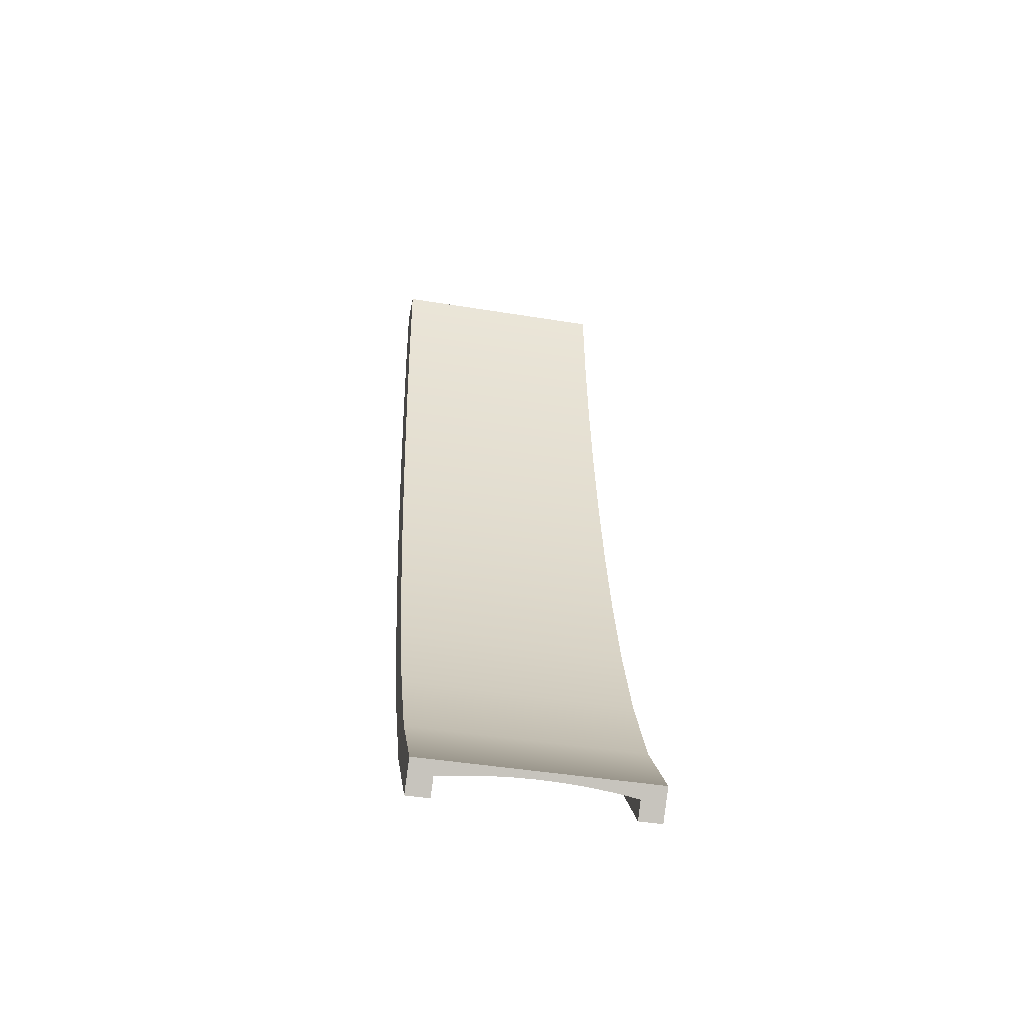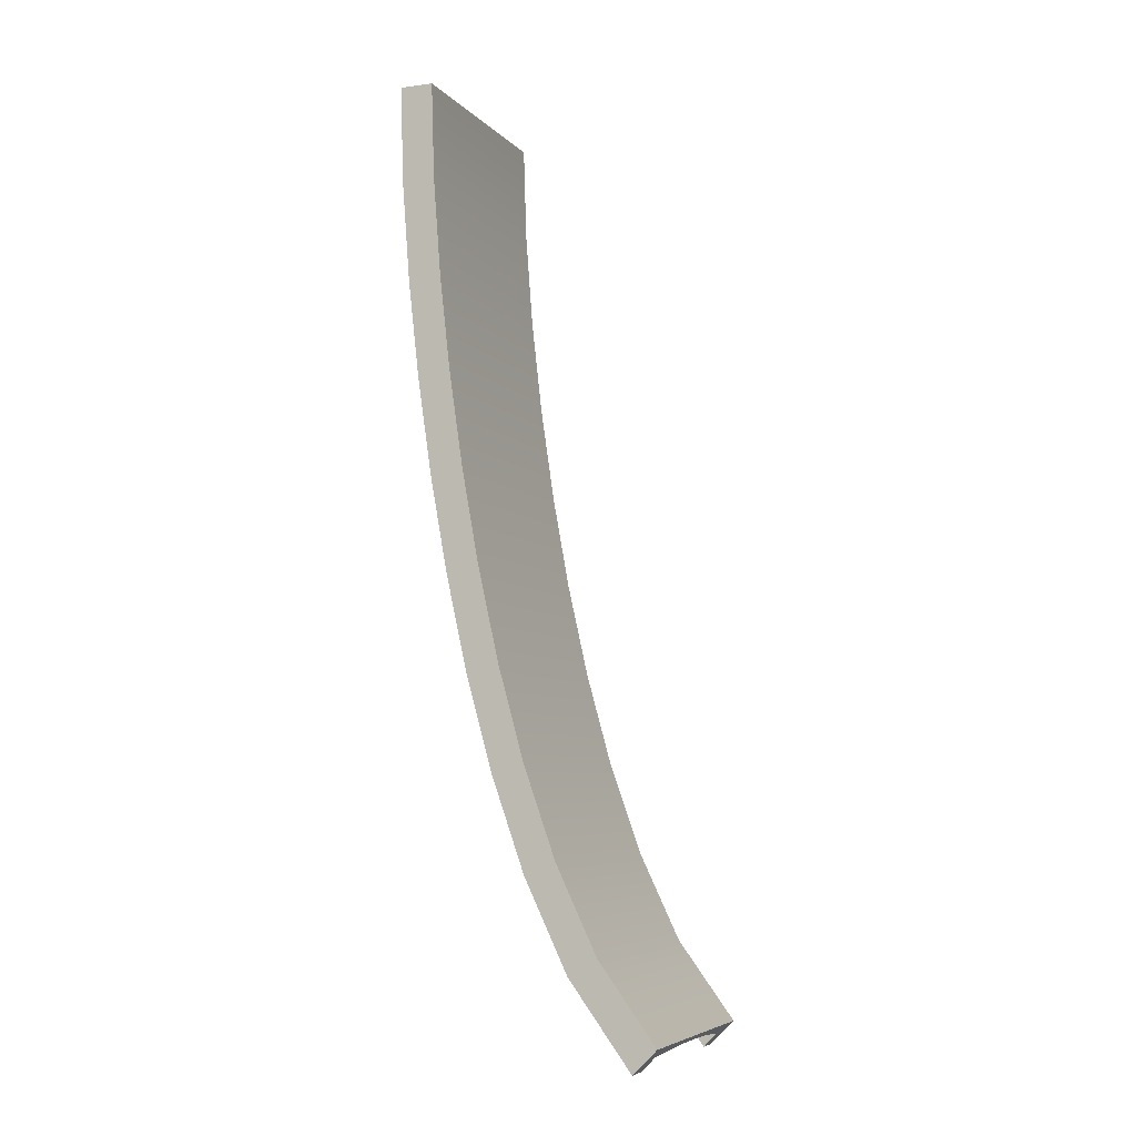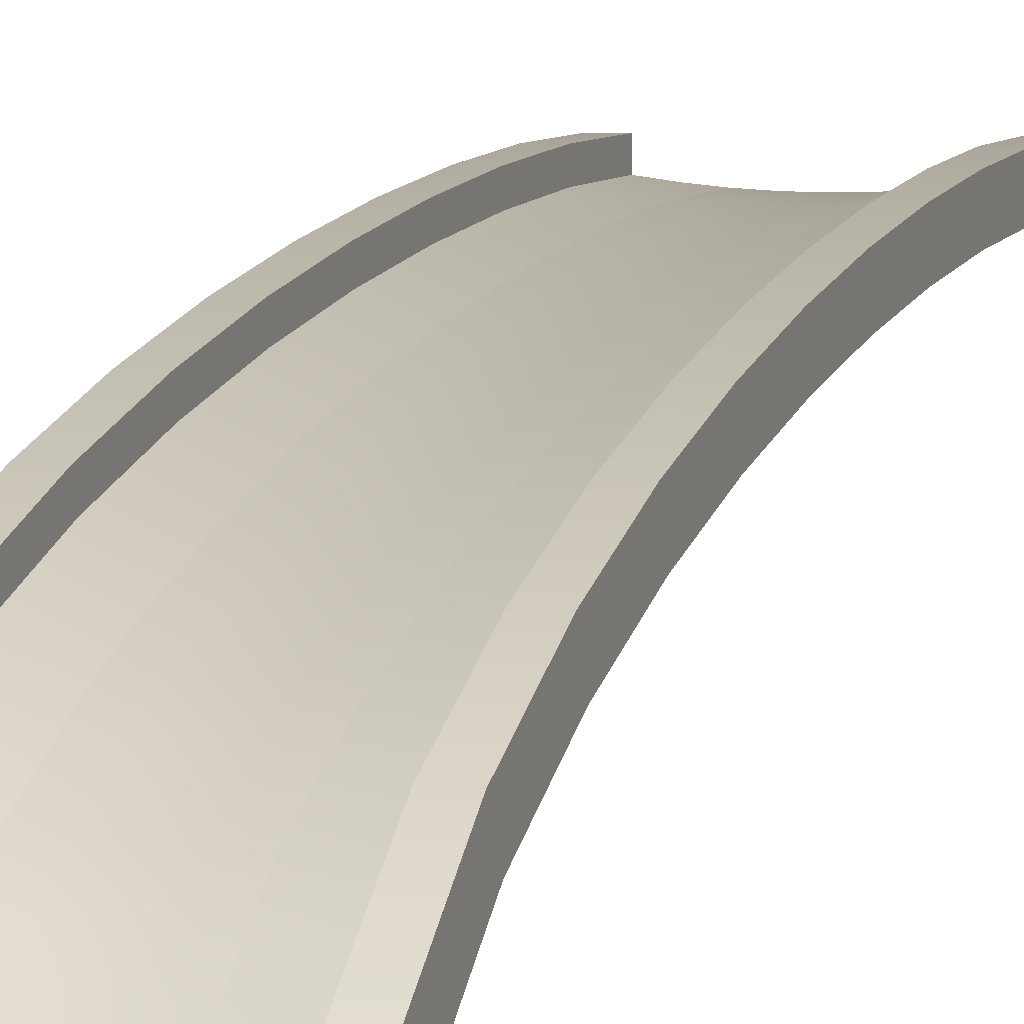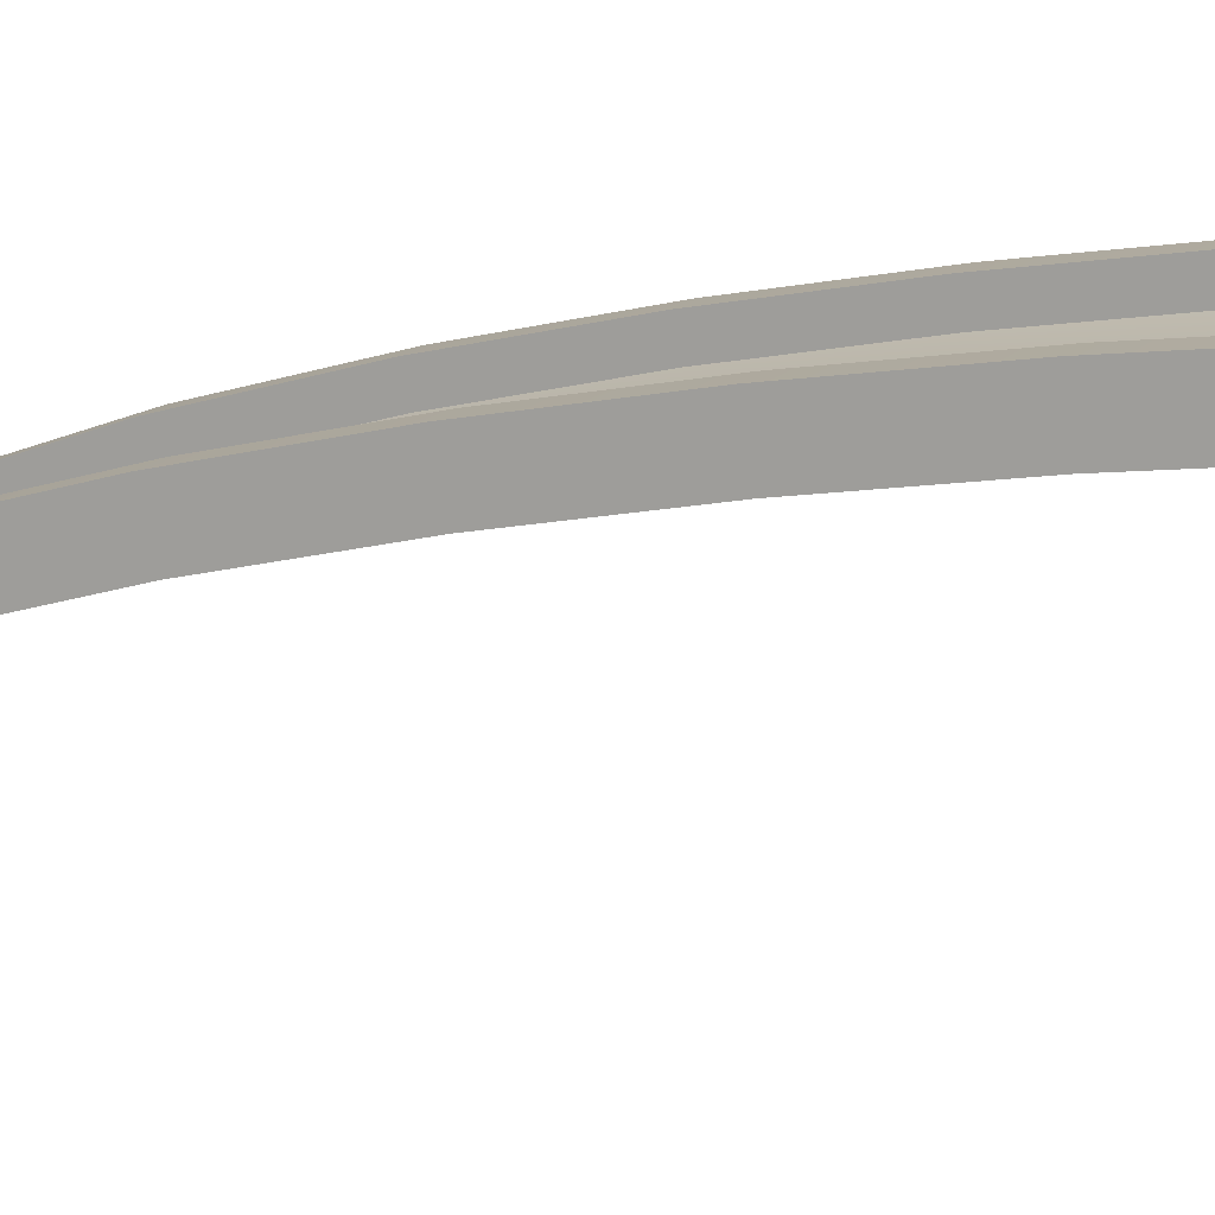
<metadata>
{"format":"obj","ext":"obj","renderer":"f3d","projection":"perspective","resolution":1024,"background":"white","views":[{"elev":-44.9,"azim":-10.7,"up":"+Z"},{"elev":-6.2,"azim":-68.1,"up":"+Z"},{"elev":5.1,"azim":-162.4,"up":"+Y"},{"elev":12.5,"azim":-69.4,"up":"+Y"}]}
</metadata>
<code>
g spline-concave-straight-hill-end
v 0.4 0.04478 -0.04478 1 1 1
v 0.4 0.1037 -0.1037 1 1 1
v 0.4 0.3021 0.3045 1 1 1
v 0.4 0.3745 0.2632 1 1 1
v 0.4 0.4861 0.6902 1 1 1
v 0.4 0.5634 0.6589 1 1 1
v -0.5 2.861e-06 2.861e-06 1 1 1
v -0.5 0.1037 -0.1037 1 1 1
v -0.5 0.2471 0.3359 1 1 1
v -0.5 0.3745 0.2632 1 1 1
v -0.5 0.4274 0.7139 1 1 1
v -0.5 0.5634 0.6589 1 1 1
v -0.4 0.1037 -0.1037 1 1 1
v -0.4 0.3745 0.2632 1 1 1
v -0.4 0.5634 0.6589 1 1 1
v 0.5 2.861e-06 2.861e-06 1 1 1
v 0.5 0.2471 0.3359 1 1 1
v 0.5 0.4274 0.7139 1 1 1
v -0.4 0.04478 -0.04478 1 1 1
v -0.4 0.3021 0.3045 1 1 1
v -0.4 0.4861 0.6902 1 1 1
v 0.5 0.1037 -0.1037 1 1 1
v 0.5 0.3745 0.2632 1 1 1
v 0.5 0.5634 0.6589 1 1 1
v 0 0.02239 -0.02239 1 1 1
v 0 0.2746 0.3202 1 1 1
v -0.1004 0.02379 -0.02379 1 1 1
v -0.1004 0.2764 0.3192 1 1 1
v 0.1004 0.02379 -0.02379 1 1 1
v 0.1004 0.2764 0.3192 1 1 1
v -0.2006 0.028 -0.02799 1 1 1
v -0.2006 0.2815 0.3163 1 1 1
v 0.2006 0.028 -0.02799 1 1 1
v 0.2006 0.2815 0.3163 1 1 1
v 0 0.4568 0.702 1 1 1
v -0.1004 0.4586 0.7013 1 1 1
v 0.1004 0.4586 0.7013 1 1 1
v -0.2006 0.4641 0.6991 1 1 1
v 0.2006 0.4641 0.6991 1 1 1
v -0.3005 0.035 -0.03499 1 1 1
v -0.3005 0.2901 0.3114 1 1 1
v 0.3005 0.035 -0.03499 1 1 1
v 0.3005 0.2901 0.3114 1 1 1
v -0.3005 0.4733 0.6953 1 1 1
v 0.3005 0.4733 0.6953 1 1 1
v 0.4 0.6277 1.09 1 1 1
v 0.4 0.7072 1.065 1 1 1
v 0.4 0.7411 1.497 1 1 1
v 0.4 0.8219 1.477 1 1 1
v -0.5 0.5672 1.109 1 1 1
v -0.5 0.7072 1.065 1 1 1
v -0.5 0.6796 1.512 1 1 1
v -0.5 0.8219 1.477 1 1 1
v -0.4 0.7072 1.065 1 1 1
v -0.4 0.8219 1.477 1 1 1
v 0.5 0.5672 1.109 1 1 1
v 0.5 0.6796 1.512 1 1 1
v -0.4 0.6277 1.09 1 1 1
v -0.4 0.7411 1.497 1 1 1
v 0.5 0.7072 1.065 1 1 1
v 0.5 0.8219 1.477 1 1 1
v 0 0.5974 1.099 1 1 1
v -0.1004 0.5993 1.099 1 1 1
v 0.1004 0.5993 1.099 1 1 1
v -0.2006 0.605 1.097 1 1 1
v 0.2006 0.605 1.097 1 1 1
v 0 0.7104 1.505 1 1 1
v -0.1004 0.7123 1.504 1 1 1
v 0.1004 0.7123 1.504 1 1 1
v -0.2006 0.7181 1.503 1 1 1
v 0.2006 0.7181 1.503 1 1 1
v -0.3005 0.6145 1.094 1 1 1
v 0.3005 0.6145 1.094 1 1 1
v -0.3005 0.7277 1.5 1 1 1
v 0.3005 0.7277 1.5 1 1 1
v 0.4 0.8336 1.909 1 1 1
v 0.4 0.9152 1.892 1 1 1
v 0.4 0.9092 2.323 1 1 1
v 0.4 0.9914 2.31 1 1 1
v -0.5 0.7715 1.921 1 1 1
v -0.5 0.9152 1.892 1 1 1
v -0.5 0.8467 2.333 1 1 1
v -0.5 0.9914 2.31 1 1 1
v -0.4 0.9152 1.892 1 1 1
v -0.4 0.9914 2.31 1 1 1
v 0.5 0.7715 1.921 1 1 1
v 0.5 0.8467 2.333 1 1 1
v -0.4 0.8336 1.909 1 1 1
v -0.4 0.9092 2.323 1 1 1
v 0.5 0.9152 1.892 1 1 1
v 0.5 0.9914 2.31 1 1 1
v 0 0.8025 1.915 1 1 1
v -0.1004 0.8045 1.914 1 1 1
v 0.1004 0.8045 1.914 1 1 1
v -0.2006 0.8103 1.913 1 1 1
v 0.2006 0.8103 1.913 1 1 1
v 0 0.878 2.328 1 1 1
v -0.1004 0.8799 2.328 1 1 1
v 0.1004 0.8799 2.328 1 1 1
v -0.2006 0.8858 2.327 1 1 1
v 0.2006 0.8858 2.327 1 1 1
v -0.3005 0.82 1.911 1 1 1
v 0.3005 0.82 1.911 1 1 1
v -0.3005 0.8956 2.325 1 1 1
v 0.3005 0.8956 2.325 1 1 1
v 0.4 0.9702 2.74 1 1 1
v 0.4 1.053 2.729 1 1 1
v 0.4 1.017 3.158 1 1 1
v 0.4 1.1 3.15 1 1 1
v -0.5 0.9074 2.748 1 1 1
v -0.5 1.053 2.729 1 1 1
v -0.5 0.9544 3.164 1 1 1
v -0.5 1.1 3.15 1 1 1
v -0.4 1.053 2.729 1 1 1
v -0.4 1.1 3.15 1 1 1
v 0.5 0.9074 2.748 1 1 1
v 0.5 0.9544 3.164 1 1 1
v -0.4 0.9702 2.74 1 1 1
v -0.4 1.017 3.158 1 1 1
v 0.5 1.053 2.729 1 1 1
v 0.5 1.1 3.15 1 1 1
v 0 0.9388 2.744 1 1 1
v -0.1004 0.9408 2.744 1 1 1
v 0.1004 0.9408 2.744 1 1 1
v -0.2006 0.9467 2.743 1 1 1
v 0.2006 0.9467 2.743 1 1 1
v 0 0.9859 3.161 1 1 1
v -0.1004 0.9879 3.161 1 1 1
v 0.1004 0.9879 3.161 1 1 1
v -0.2006 0.9938 3.161 1 1 1
v 0.2006 0.9938 3.161 1 1 1
v -0.3005 0.9565 2.742 1 1 1
v 0.3005 0.9565 2.742 1 1 1
v -0.3005 1.004 3.16 1 1 1
v 0.3005 1.004 3.16 1 1 1
v 0.4 1.05 3.579 1 1 1
v 0.4 1.133 3.574 1 1 1
v 0.4 1.063 4 1 1 1
v 0.4 1.147 4 1 1 1
v -0.5 0.9867 3.582 1 1 1
v -0.5 1.133 3.574 1 1 1
v -0.5 1 4 1 1 1
v -0.5 1.147 4 1 1 1
v -0.4 1.133 3.574 1 1 1
v -0.4 1.147 4 1 1 1
v 0.5 0.9867 3.582 1 1 1
v 0.5 1 4 1 1 1
v -0.4 1.05 3.579 1 1 1
v -0.4 1.063 4 1 1 1
v 0.5 1.133 3.574 1 1 1
v 0.5 1.147 4 1 1 1
v 0 1.018 3.58 1 1 1
v -0.1004 1.02 3.58 1 1 1
v 0.1004 1.02 3.58 1 1 1
v -0.2006 1.026 3.58 1 1 1
v 0.2006 1.026 3.58 1 1 1
v 0 1.032 4 1 1 1
v -0.1004 1.034 4 1 1 1
v 0.1004 1.034 4 1 1 1
v -0.2006 1.04 4 1 1 1
v 0.2006 1.04 4 1 1 1
v -0.3005 1.036 3.579 1 1 1
v 0.3005 1.036 3.579 1 1 1
v -0.3005 1.049 4 1 1 1
v 0.3005 1.049 4 1 1 1
v -0.4 0.1037 -0.1037 1 1 1
v -0.5 0.1037 -0.1037 1 1 1
v -0.4 0.04478 -0.04478 1 1 1
v -0.5 0 -2.042e-15 1 1 1
v -0.3005 0.035 -0.035 1 1 1
v -0.2006 0.028 -0.028 1 1 1
v -0.1004 0.02379 -0.02379 1 1 1
v 0.5 0 2.042e-15 1 1 1
v 3.061e-13 0.02239 -0.02239 1 1 1
v 0.1004 0.02379 -0.02379 1 1 1
v 0.2006 0.028 -0.028 1 1 1
v 0.3005 0.035 -0.035 1 1 1
v 0.4 0.04478 -0.04478 1 1 1
v 0.5 0.1037 -0.1037 1 1 1
v 0.4 0.1037 -0.1037 1 1 1
v 0.4 1.147 4 1 1 1
v 0.5 1.147 4 1 1 1
v 0.4 1.063 4 1 1 1
v 0.5 1 4 1 1 1
v 0.3005 1.049 4 1 1 1
v 0.2006 1.04 4 1 1 1
v 0.1004 1.034 4 1 1 1
v -0.5 1 4 1 1 1
v -3.061e-13 1.032 4 1 1 1
v -0.1004 1.034 4 1 1 1
v -0.2006 1.04 4 1 1 1
v -0.3005 1.049 4 1 1 1
v -0.4 1.063 4 1 1 1
v -0.5 1.147 4 1 1 1
v -0.4 1.147 4 1 1 1
f 3 2 1
f 2 3 4
f 5 4 3
f 4 5 6
f 9 8 7
f 8 9 10
f 11 10 9
f 10 11 12
f 8 14 13
f 14 8 10
f 10 15 14
f 15 10 12
f 17 7 16
f 7 17 9
f 18 9 17
f 9 18 11
f 14 19 13
f 19 14 20
f 15 20 14
f 20 15 21
f 23 16 22
f 16 23 17
f 24 17 23
f 17 24 18
f 2 23 22
f 23 2 4
f 4 24 23
f 24 4 6
f 27 26 25
f 26 27 28
f 25 30 29
f 30 25 26
f 31 28 27
f 28 31 32
f 29 34 33
f 34 29 30
f 28 35 26
f 35 28 36
f 26 37 30
f 37 26 35
f 32 36 28
f 36 32 38
f 30 39 34
f 39 30 37
f 40 32 31
f 32 40 41
f 42 3 1
f 3 42 43
f 19 41 40
f 41 19 20
f 33 43 42
f 43 33 34
f 41 38 32
f 38 41 44
f 43 5 3
f 5 43 45
f 20 44 41
f 44 20 21
f 34 45 43
f 45 34 39
f 46 6 5
f 6 46 47
f 48 47 46
f 47 48 49
f 50 12 11
f 12 50 51
f 52 51 50
f 51 52 53
f 12 54 15
f 54 12 51
f 51 55 54
f 55 51 53
f 56 11 18
f 11 56 50
f 57 50 56
f 50 57 52
f 54 21 15
f 21 54 58
f 55 58 54
f 58 55 59
f 60 18 24
f 18 60 56
f 61 56 60
f 56 61 57
f 6 60 24
f 60 6 47
f 47 61 60
f 61 47 49
f 36 62 35
f 62 36 63
f 35 64 37
f 64 35 62
f 38 63 36
f 63 38 65
f 37 66 39
f 66 37 64
f 63 67 62
f 67 63 68
f 62 69 64
f 69 62 67
f 65 68 63
f 68 65 70
f 64 71 66
f 71 64 69
f 44 65 38
f 65 44 72
f 45 46 5
f 46 45 73
f 21 72 44
f 72 21 58
f 39 73 45
f 73 39 66
f 72 70 65
f 70 72 74
f 73 48 46
f 48 73 75
f 58 74 72
f 74 58 59
f 66 75 73
f 75 66 71
f 76 49 48
f 49 76 77
f 78 77 76
f 77 78 79
f 80 53 52
f 53 80 81
f 82 81 80
f 81 82 83
f 53 84 55
f 84 53 81
f 81 85 84
f 85 81 83
f 86 52 57
f 52 86 80
f 87 80 86
f 80 87 82
f 84 59 55
f 59 84 88
f 85 88 84
f 88 85 89
f 90 57 61
f 57 90 86
f 91 86 90
f 86 91 87
f 49 90 61
f 90 49 77
f 77 91 90
f 91 77 79
f 68 92 67
f 92 68 93
f 67 94 69
f 94 67 92
f 70 93 68
f 93 70 95
f 69 96 71
f 96 69 94
f 93 97 92
f 97 93 98
f 92 99 94
f 99 92 97
f 95 98 93
f 98 95 100
f 94 101 96
f 101 94 99
f 74 95 70
f 95 74 102
f 75 76 48
f 76 75 103
f 59 102 74
f 102 59 88
f 71 103 75
f 103 71 96
f 102 100 95
f 100 102 104
f 103 78 76
f 78 103 105
f 88 104 102
f 104 88 89
f 96 105 103
f 105 96 101
f 106 79 78
f 79 106 107
f 108 107 106
f 107 108 109
f 110 83 82
f 83 110 111
f 112 111 110
f 111 112 113
f 83 114 85
f 114 83 111
f 111 115 114
f 115 111 113
f 116 82 87
f 82 116 110
f 117 110 116
f 110 117 112
f 114 89 85
f 89 114 118
f 115 118 114
f 118 115 119
f 120 87 91
f 87 120 116
f 121 116 120
f 116 121 117
f 79 120 91
f 120 79 107
f 107 121 120
f 121 107 109
f 98 122 97
f 122 98 123
f 97 124 99
f 124 97 122
f 100 123 98
f 123 100 125
f 99 126 101
f 126 99 124
f 123 127 122
f 127 123 128
f 122 129 124
f 129 122 127
f 125 128 123
f 128 125 130
f 124 131 126
f 131 124 129
f 104 125 100
f 125 104 132
f 105 106 78
f 106 105 133
f 89 132 104
f 132 89 118
f 101 133 105
f 133 101 126
f 132 130 125
f 130 132 134
f 133 108 106
f 108 133 135
f 118 134 132
f 134 118 119
f 126 135 133
f 135 126 131
f 136 109 108
f 109 136 137
f 138 137 136
f 137 138 139
f 140 113 112
f 113 140 141
f 142 141 140
f 141 142 143
f 113 144 115
f 144 113 141
f 141 145 144
f 145 141 143
f 146 112 117
f 112 146 140
f 147 140 146
f 140 147 142
f 144 119 115
f 119 144 148
f 145 148 144
f 148 145 149
f 150 117 121
f 117 150 146
f 151 146 150
f 146 151 147
f 109 150 121
f 150 109 137
f 137 151 150
f 151 137 139
f 128 152 127
f 152 128 153
f 127 154 129
f 154 127 152
f 130 153 128
f 153 130 155
f 129 156 131
f 156 129 154
f 153 157 152
f 157 153 158
f 152 159 154
f 159 152 157
f 155 158 153
f 158 155 160
f 154 161 156
f 161 154 159
f 134 155 130
f 155 134 162
f 135 136 108
f 136 135 163
f 119 162 134
f 162 119 148
f 131 163 135
f 163 131 156
f 162 160 155
f 160 162 164
f 163 138 136
f 138 163 165
f 148 164 162
f 164 148 149
f 156 165 163
f 165 156 161
f 168 167 166
f 168 169 167
f 170 169 168
f 171 169 170
f 172 169 171
f 169 172 173
f 173 172 174
f 175 173 174
f 176 173 175
f 177 173 176
f 178 173 177
f 173 178 179
f 179 178 180
f 183 182 181
f 183 184 182
f 185 184 183
f 186 184 185
f 187 184 186
f 184 187 188
f 188 187 189
f 190 188 189
f 191 188 190
f 192 188 191
f 193 188 192
f 188 193 194
f 194 193 195
g spline-concave-straight-hill-end
f 3 2 1
f 2 3 4
f 5 4 3
f 4 5 6
f 9 8 7
f 8 9 10
f 11 10 9
f 10 11 12
f 8 14 13
f 14 8 10
f 10 15 14
f 15 10 12
f 17 7 16
f 7 17 9
f 18 9 17
f 9 18 11
f 14 19 13
f 19 14 20
f 15 20 14
f 20 15 21
f 23 16 22
f 16 23 17
f 24 17 23
f 17 24 18
f 2 23 22
f 23 2 4
f 4 24 23
f 24 4 6
f 27 26 25
f 26 27 28
f 25 30 29
f 30 25 26
f 31 28 27
f 28 31 32
f 29 34 33
f 34 29 30
f 28 35 26
f 35 28 36
f 26 37 30
f 37 26 35
f 32 36 28
f 36 32 38
f 30 39 34
f 39 30 37
f 40 32 31
f 32 40 41
f 42 3 1
f 3 42 43
f 19 41 40
f 41 19 20
f 33 43 42
f 43 33 34
f 41 38 32
f 38 41 44
f 43 5 3
f 5 43 45
f 20 44 41
f 44 20 21
f 34 45 43
f 45 34 39
f 46 6 5
f 6 46 47
f 48 47 46
f 47 48 49
f 50 12 11
f 12 50 51
f 52 51 50
f 51 52 53
f 12 54 15
f 54 12 51
f 51 55 54
f 55 51 53
f 56 11 18
f 11 56 50
f 57 50 56
f 50 57 52
f 54 21 15
f 21 54 58
f 55 58 54
f 58 55 59
f 60 18 24
f 18 60 56
f 61 56 60
f 56 61 57
f 6 60 24
f 60 6 47
f 47 61 60
f 61 47 49
f 36 62 35
f 62 36 63
f 35 64 37
f 64 35 62
f 38 63 36
f 63 38 65
f 37 66 39
f 66 37 64
f 63 67 62
f 67 63 68
f 62 69 64
f 69 62 67
f 65 68 63
f 68 65 70
f 64 71 66
f 71 64 69
f 44 65 38
f 65 44 72
f 45 46 5
f 46 45 73
f 21 72 44
f 72 21 58
f 39 73 45
f 73 39 66
f 72 70 65
f 70 72 74
f 73 48 46
f 48 73 75
f 58 74 72
f 74 58 59
f 66 75 73
f 75 66 71
f 76 49 48
f 49 76 77
f 78 77 76
f 77 78 79
f 80 53 52
f 53 80 81
f 82 81 80
f 81 82 83
f 53 84 55
f 84 53 81
f 81 85 84
f 85 81 83
f 86 52 57
f 52 86 80
f 87 80 86
f 80 87 82
f 84 59 55
f 59 84 88
f 85 88 84
f 88 85 89
f 90 57 61
f 57 90 86
f 91 86 90
f 86 91 87
f 49 90 61
f 90 49 77
f 77 91 90
f 91 77 79
f 68 92 67
f 92 68 93
f 67 94 69
f 94 67 92
f 70 93 68
f 93 70 95
f 69 96 71
f 96 69 94
f 93 97 92
f 97 93 98
f 92 99 94
f 99 92 97
f 95 98 93
f 98 95 100
f 94 101 96
f 101 94 99
f 74 95 70
f 95 74 102
f 75 76 48
f 76 75 103
f 59 102 74
f 102 59 88
f 71 103 75
f 103 71 96
f 102 100 95
f 100 102 104
f 103 78 76
f 78 103 105
f 88 104 102
f 104 88 89
f 96 105 103
f 105 96 101
f 106 79 78
f 79 106 107
f 108 107 106
f 107 108 109
f 110 83 82
f 83 110 111
f 112 111 110
f 111 112 113
f 83 114 85
f 114 83 111
f 111 115 114
f 115 111 113
f 116 82 87
f 82 116 110
f 117 110 116
f 110 117 112
f 114 89 85
f 89 114 118
f 115 118 114
f 118 115 119
f 120 87 91
f 87 120 116
f 121 116 120
f 116 121 117
f 79 120 91
f 120 79 107
f 107 121 120
f 121 107 109
f 98 122 97
f 122 98 123
f 97 124 99
f 124 97 122
f 100 123 98
f 123 100 125
f 99 126 101
f 126 99 124
f 123 127 122
f 127 123 128
f 122 129 124
f 129 122 127
f 125 128 123
f 128 125 130
f 124 131 126
f 131 124 129
f 104 125 100
f 125 104 132
f 105 106 78
f 106 105 133
f 89 132 104
f 132 89 118
f 101 133 105
f 133 101 126
f 132 130 125
f 130 132 134
f 133 108 106
f 108 133 135
f 118 134 132
f 134 118 119
f 126 135 133
f 135 126 131
f 136 109 108
f 109 136 137
f 138 137 136
f 137 138 139
f 140 113 112
f 113 140 141
f 142 141 140
f 141 142 143
f 113 144 115
f 144 113 141
f 141 145 144
f 145 141 143
f 146 112 117
f 112 146 140
f 147 140 146
f 140 147 142
f 144 119 115
f 119 144 148
f 145 148 144
f 148 145 149
f 150 117 121
f 117 150 146
f 151 146 150
f 146 151 147
f 109 150 121
f 150 109 137
f 137 151 150
f 151 137 139
f 128 152 127
f 152 128 153
f 127 154 129
f 154 127 152
f 130 153 128
f 153 130 155
f 129 156 131
f 156 129 154
f 153 157 152
f 157 153 158
f 152 159 154
f 159 152 157
f 155 158 153
f 158 155 160
f 154 161 156
f 161 154 159
f 134 155 130
f 155 134 162
f 135 136 108
f 136 135 163
f 119 162 134
f 162 119 148
f 131 163 135
f 163 131 156
f 162 160 155
f 160 162 164
f 163 138 136
f 138 163 165
f 148 164 162
f 164 148 149
f 156 165 163
f 165 156 161
f 168 167 166
f 168 169 167
f 170 169 168
f 171 169 170
f 172 169 171
f 169 172 173
f 173 172 174
f 175 173 174
f 176 173 175
f 177 173 176
f 178 173 177
f 173 178 179
f 179 178 180
f 183 182 181
f 183 184 182
f 185 184 183
f 186 184 185
f 187 184 186
f 184 187 188
f 188 187 189
f 190 188 189
f 191 188 190
f 192 188 191
f 193 188 192
f 188 193 194
f 194 193 195

</code>
